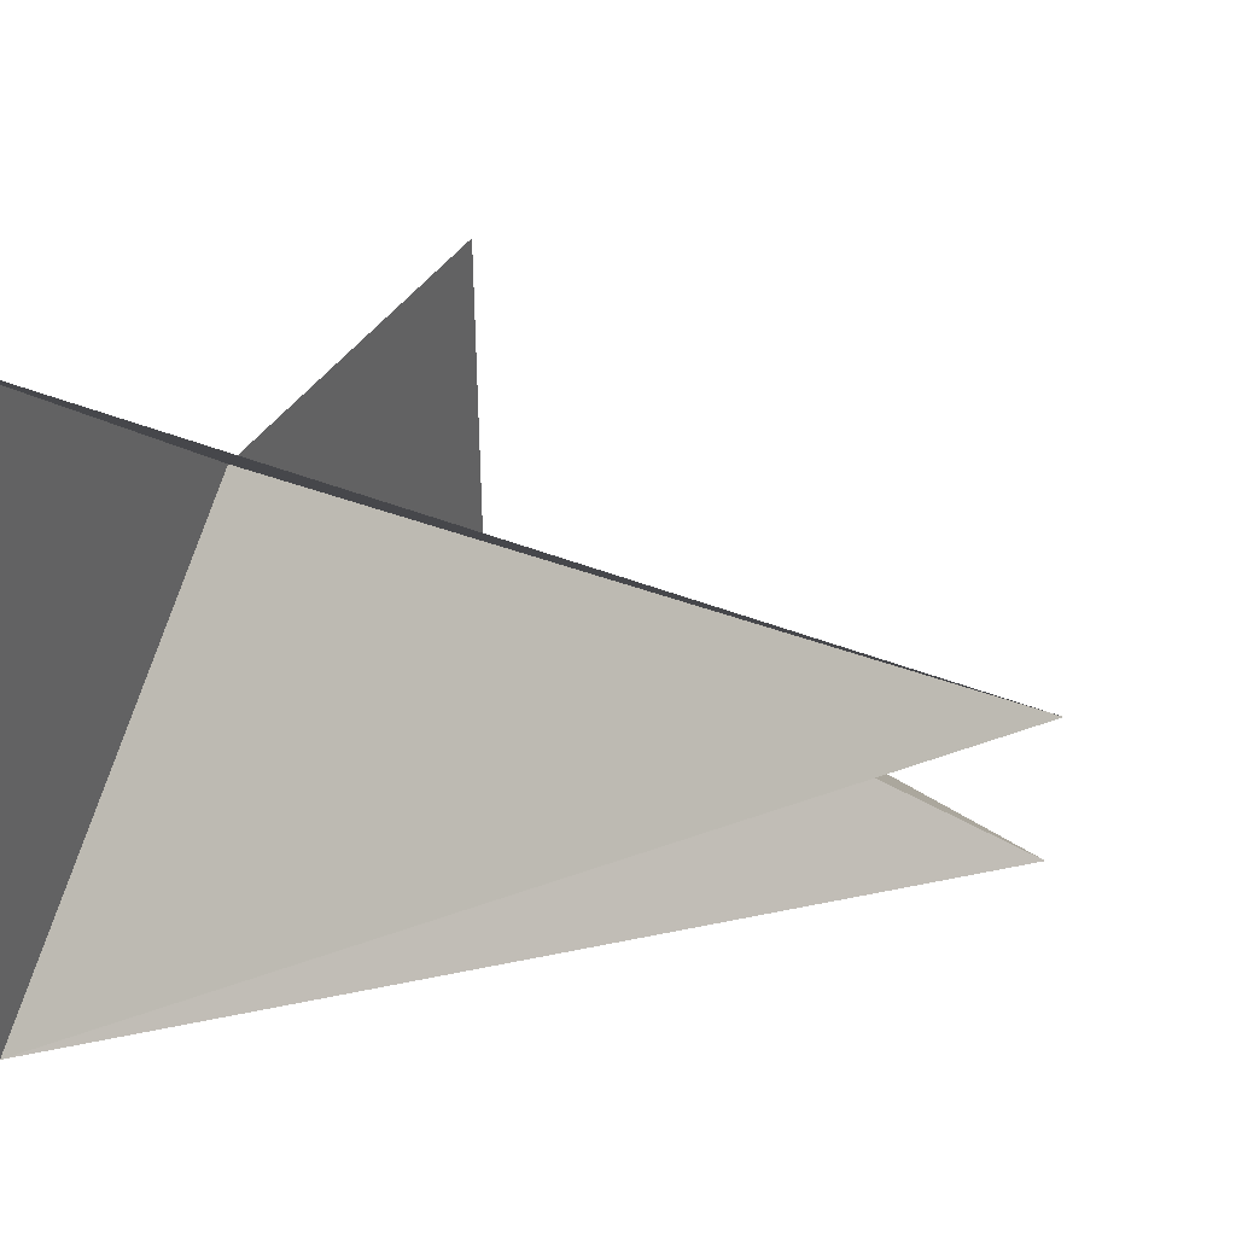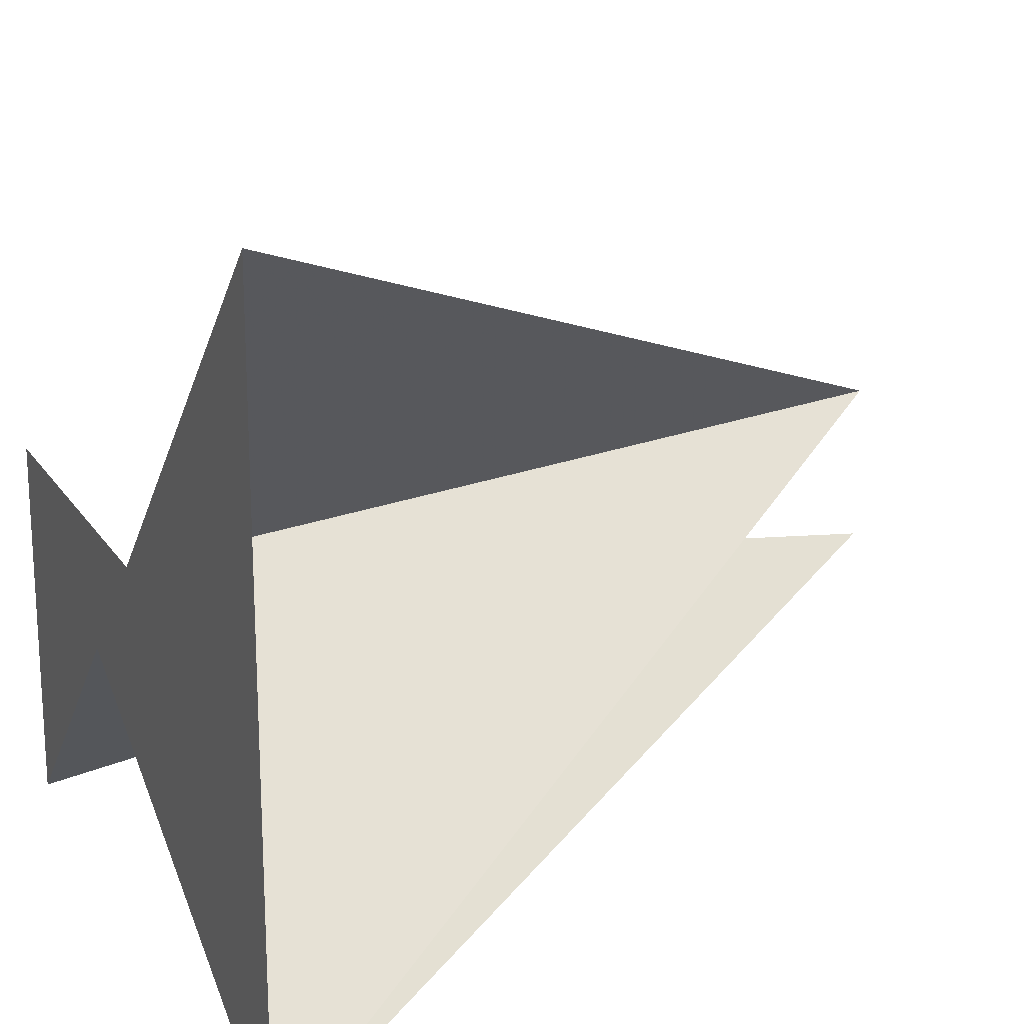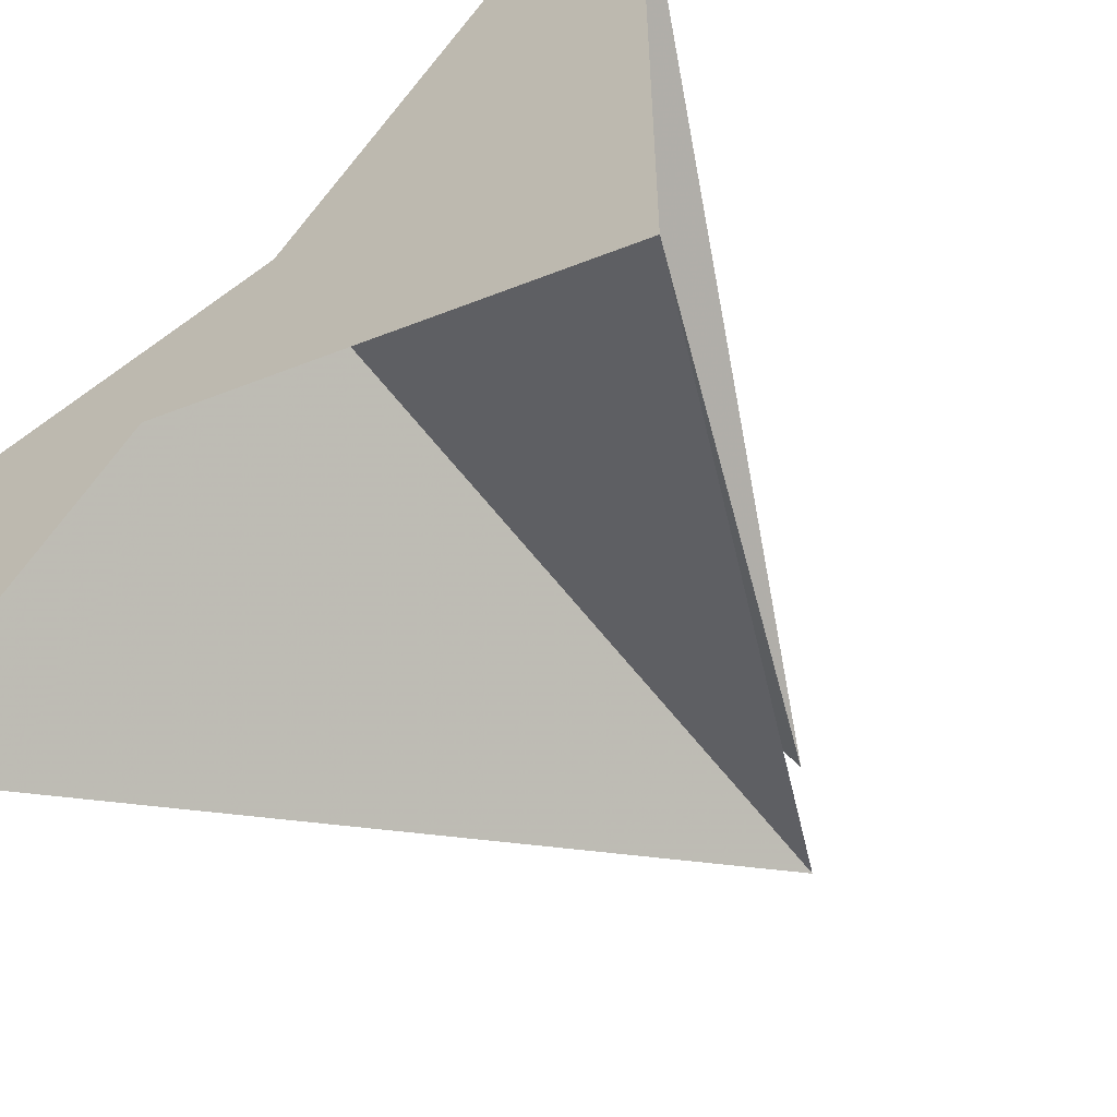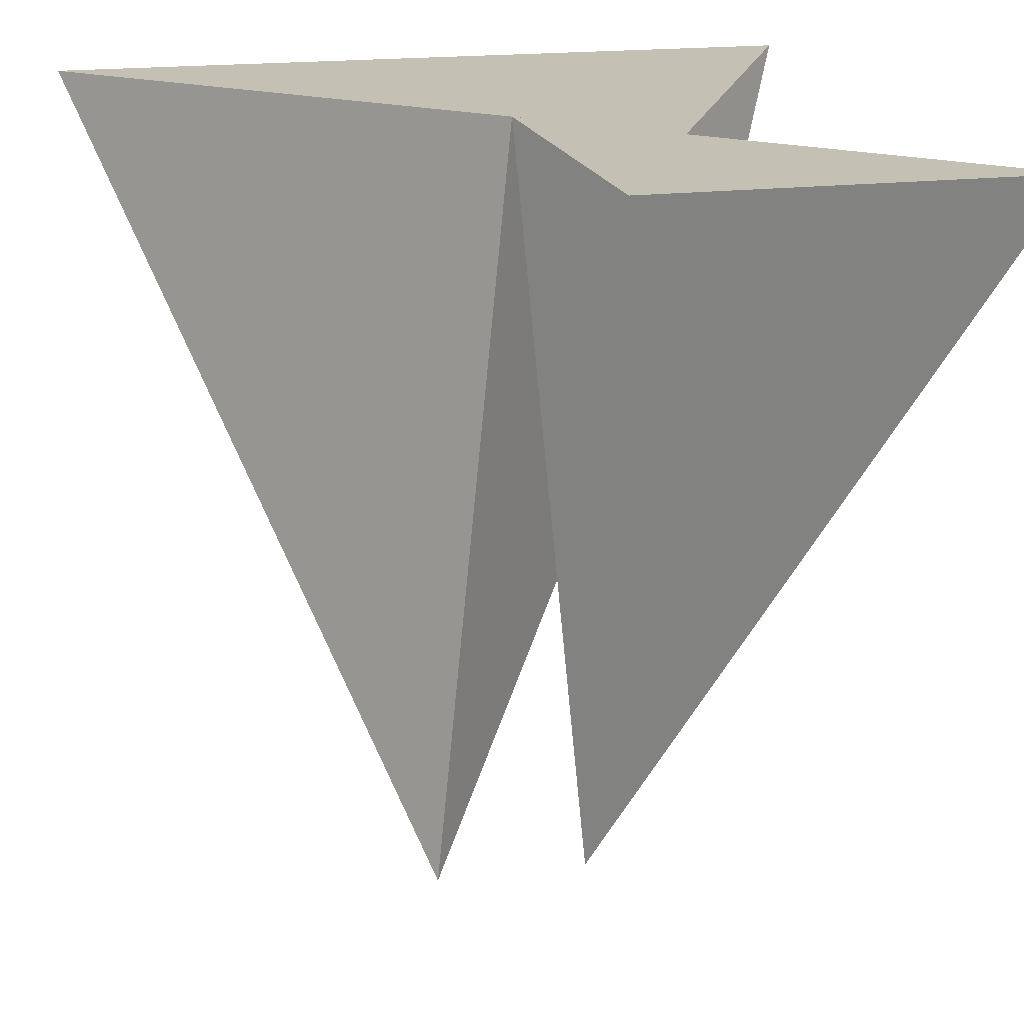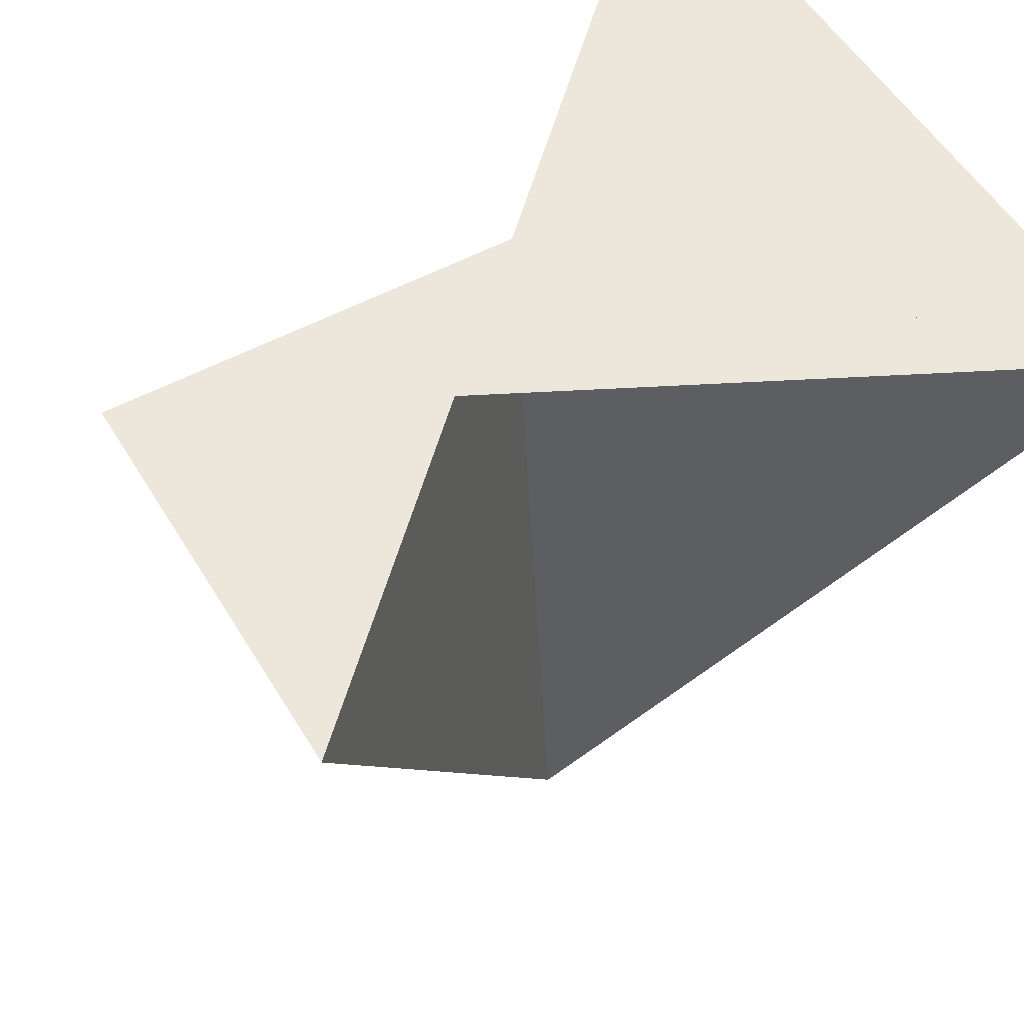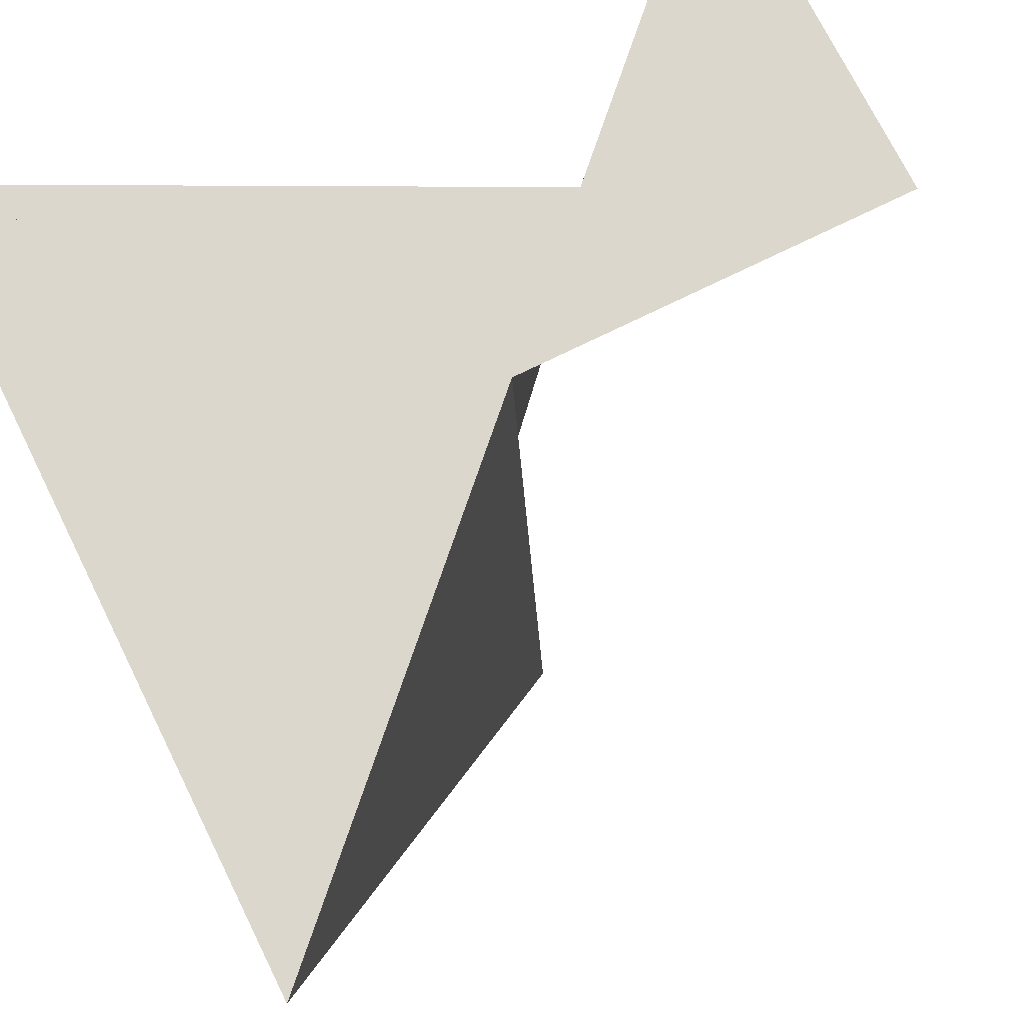
<metadata>
{"format":"obj","ext":"obj","renderer":"f3d","projection":"perspective","resolution":1024,"background":"white","views":[{"elev":41.9,"azim":120.6,"up":"+Y"},{"elev":19.3,"azim":66.6,"up":"+Y"},{"elev":-54.7,"azim":37.8,"up":"+Y"},{"elev":18.0,"azim":-103.9,"up":"+Z"},{"elev":52.6,"azim":-30.1,"up":"+Z"},{"elev":73.1,"azim":153.7,"up":"+Z"}]}
</metadata>
<code>
v  0  0  1
v -1 -1  1
v -1  0  1
v  1 -1  1
v  0  0.2  -1
v  1  1  1
v  1  0  1
v  1  -1  1
v  0  -0.2  -1
f 1 2 3
f 1 3 4
f 1 4 5
f 1 5 6
f 1 6 7
f 1 7 8
f 1 8 9
f 1 9 2

</code>
